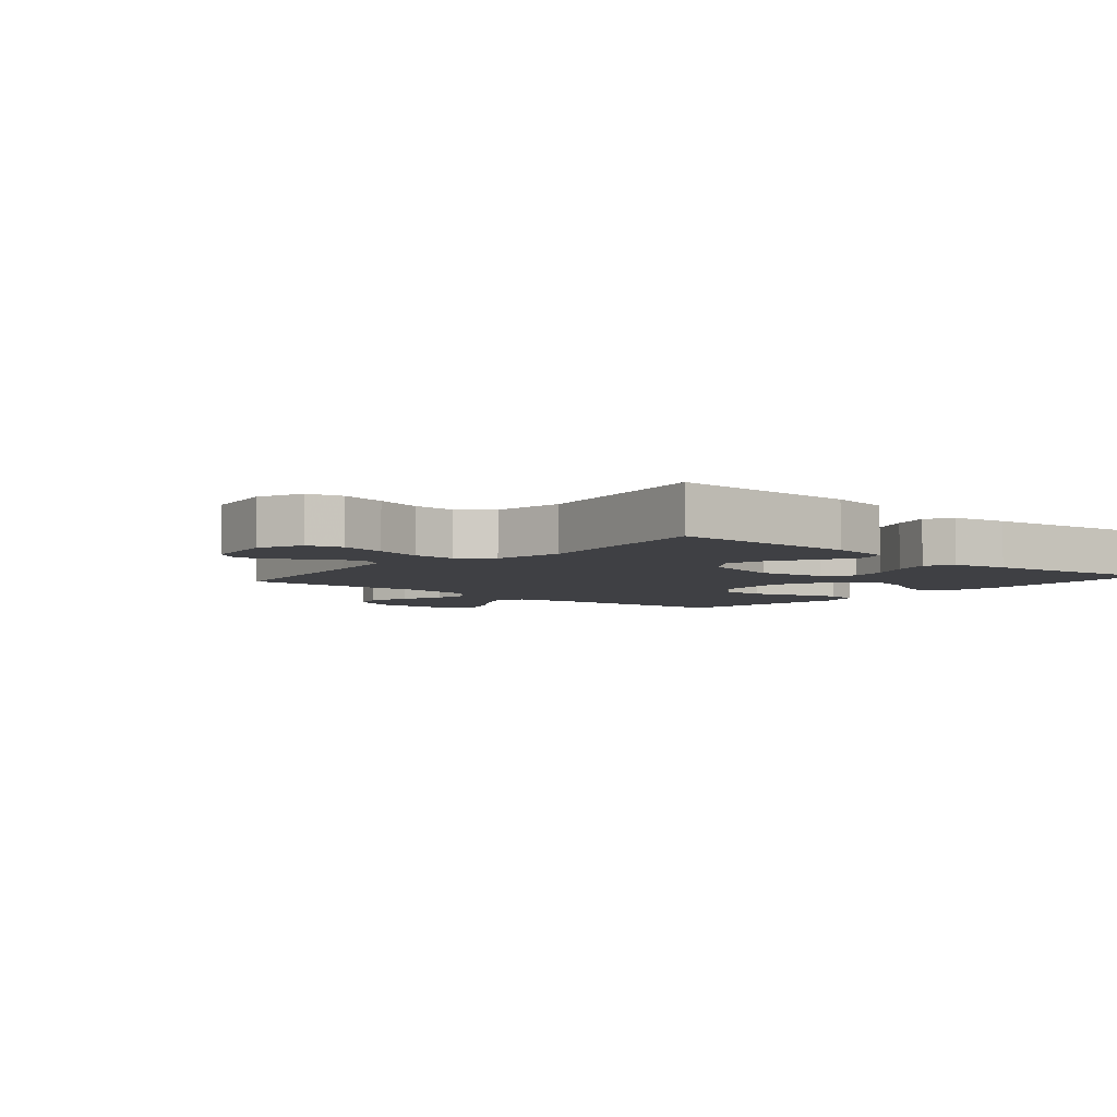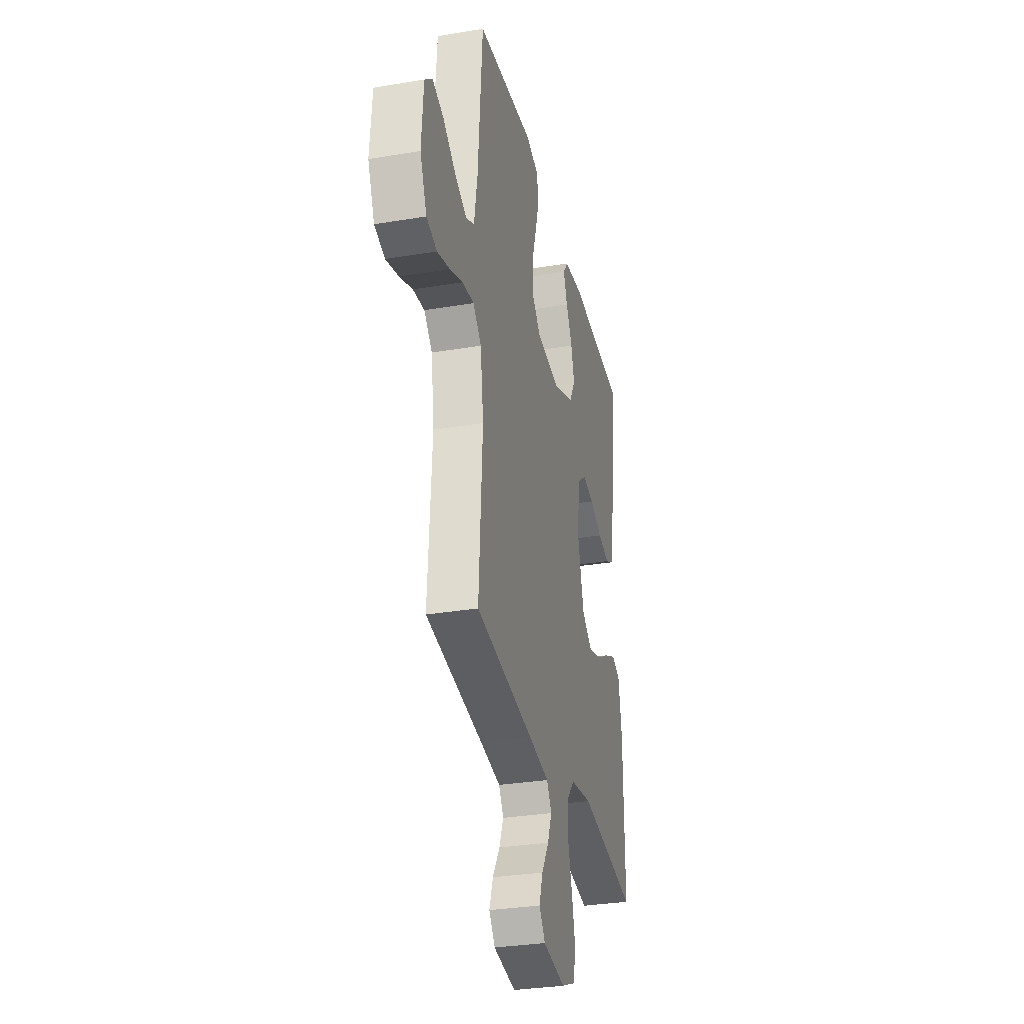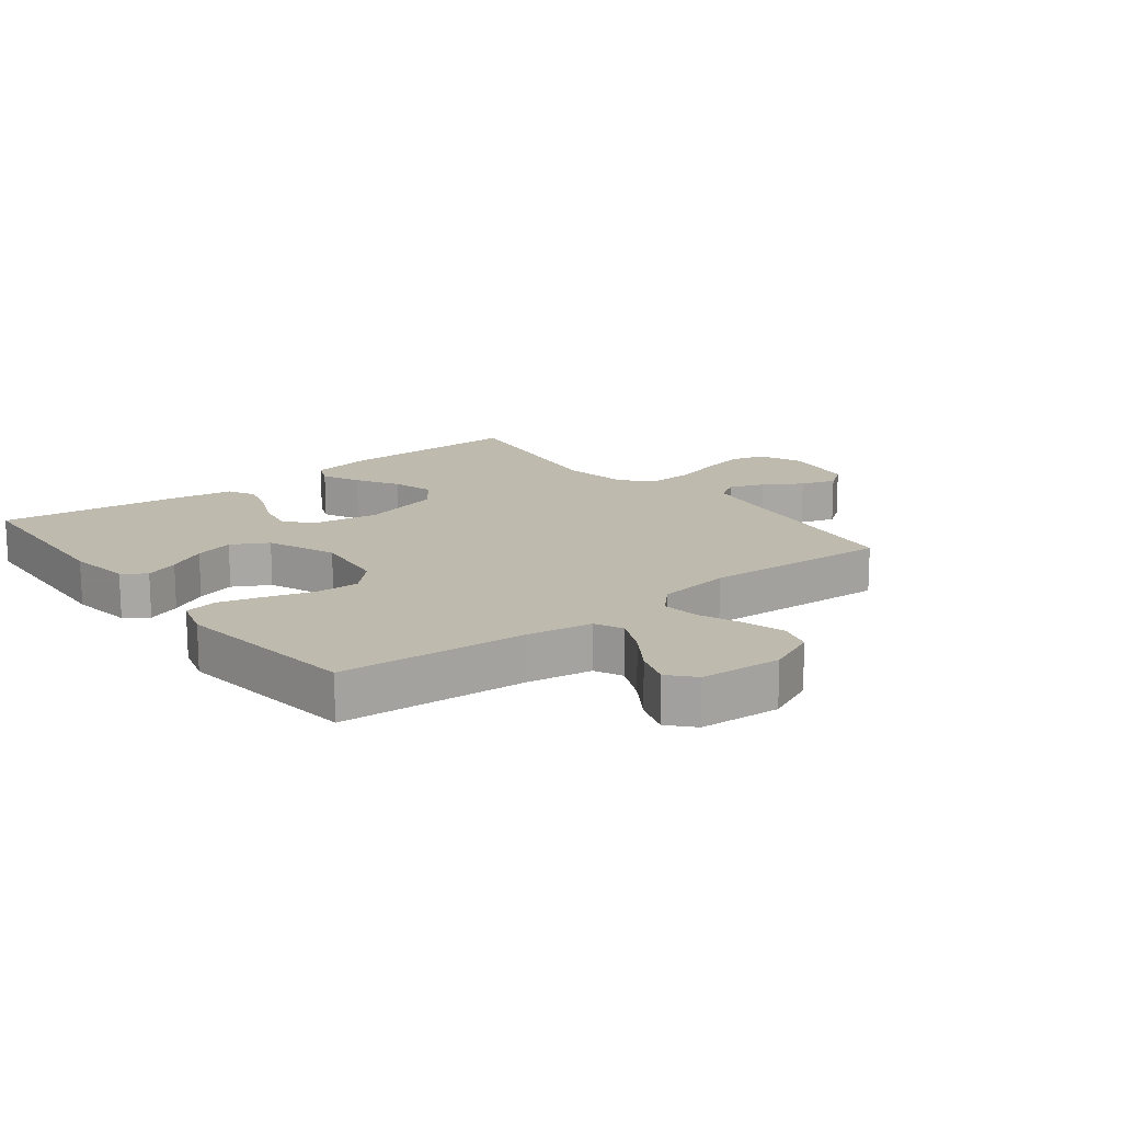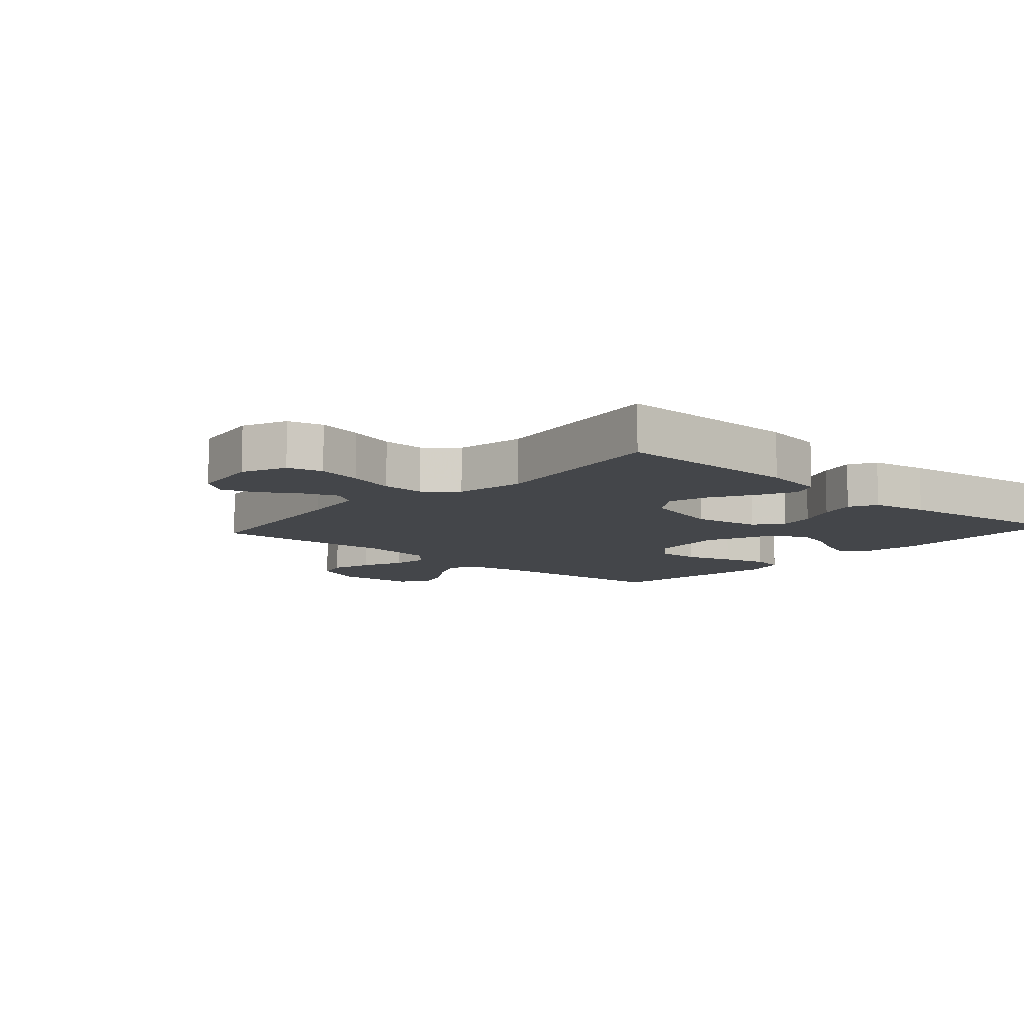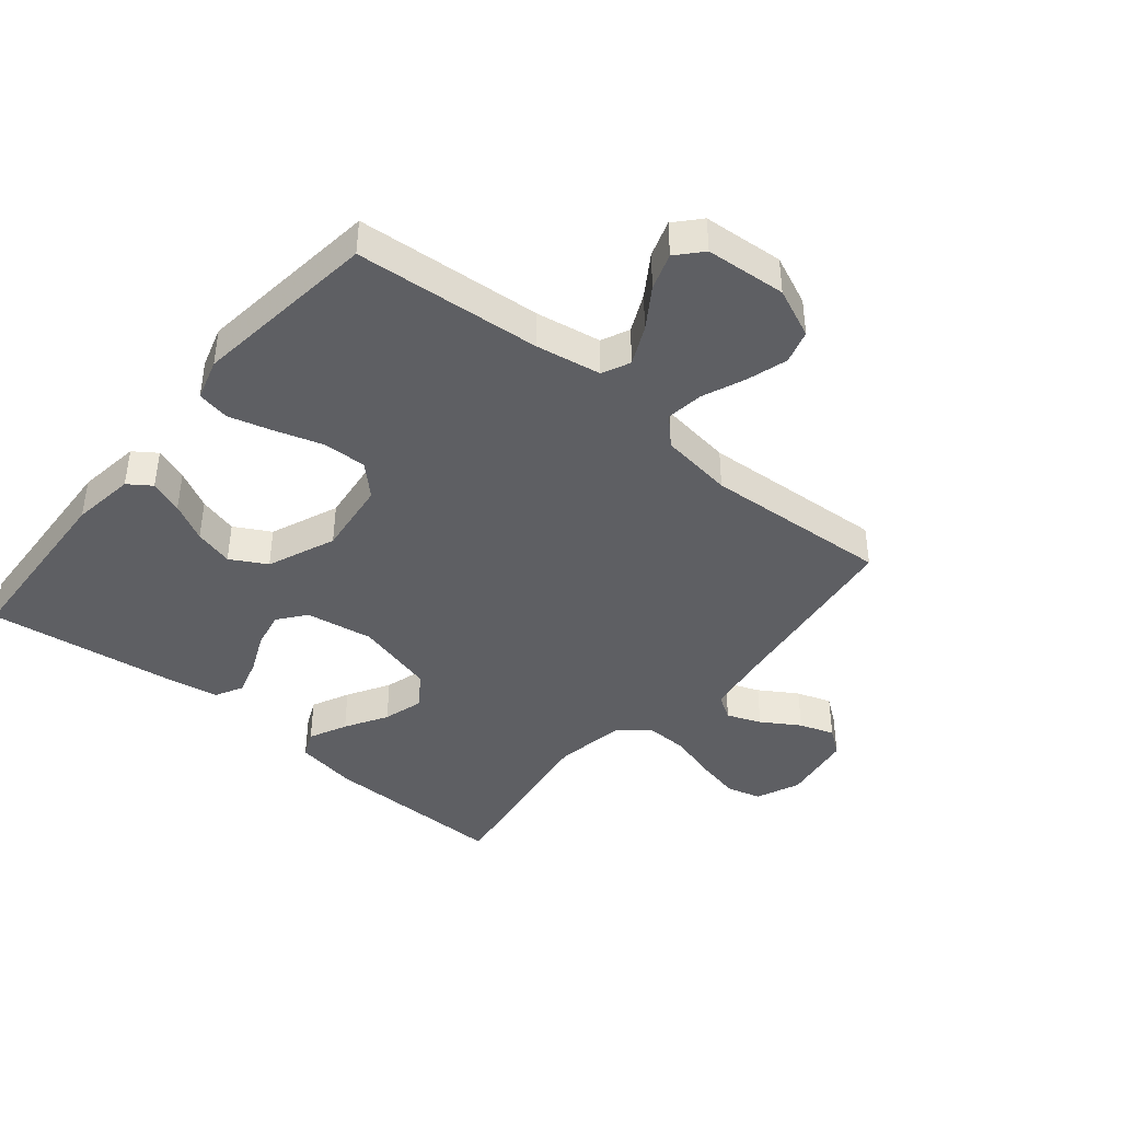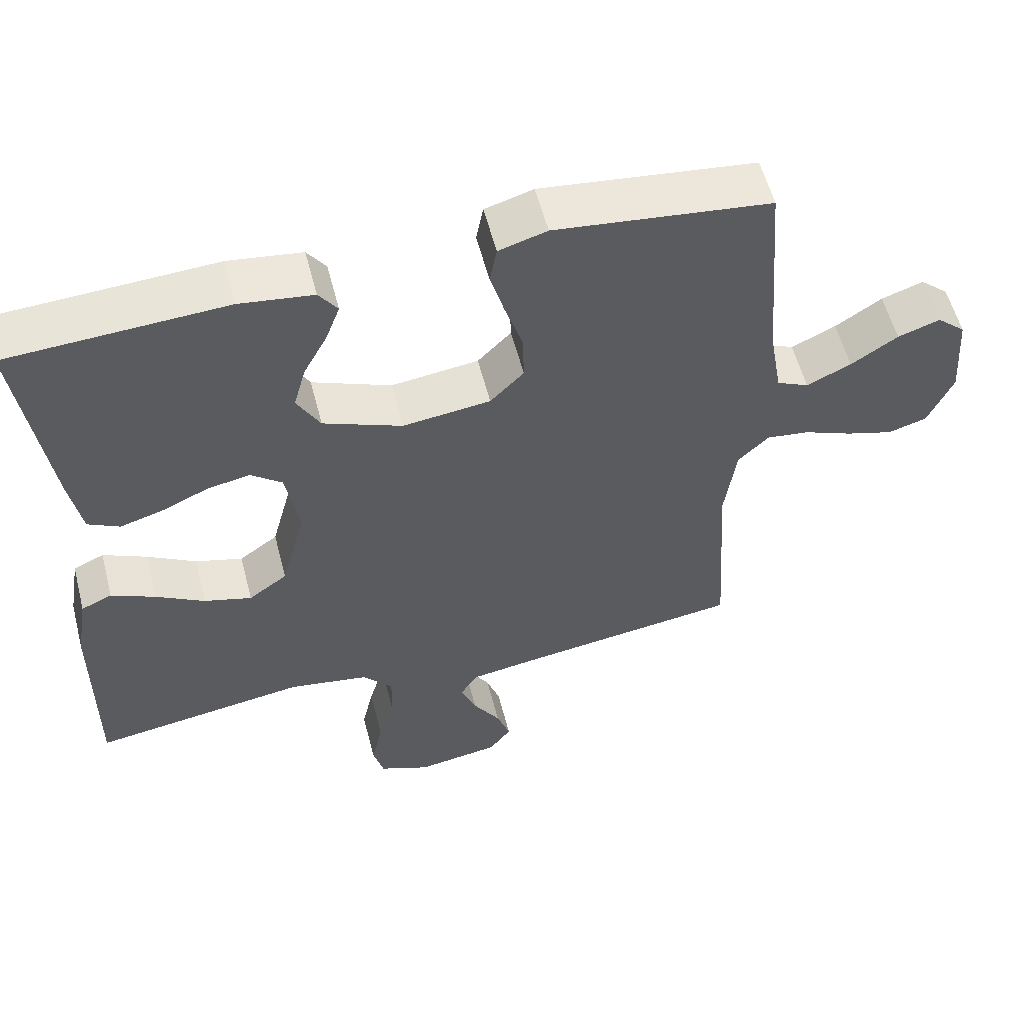
<metadata>
{"format":"obj","ext":"obj","renderer":"f3d","projection":"perspective","resolution":1024,"background":"white","views":[{"elev":-5.0,"azim":-130.7,"up":"+Y"},{"elev":-31.6,"azim":103.3,"up":"+Z"},{"elev":15.8,"azim":51.9,"up":"+Y"},{"elev":-9.4,"azim":-131.8,"up":"+Y"},{"elev":-41.7,"azim":50.3,"up":"+Y"},{"elev":57.0,"azim":-14.5,"up":"+Z"}]}
</metadata>
<code>
v -0.5 0.07 0.5
v -0.2 0.07 0.516
v -0.098 0.07 0.502
v -0.072 0.07 0.465
v -0.092 0.07 0.411
v -0.125 0.07 0.349
v -0.142 0.07 0.286
v -0.11 0.07 0.228
v 0 0.07 0.183
v 0.122 0.07 0.198
v 0.169 0.07 0.246
v 0.167 0.07 0.316
v 0.143 0.07 0.392
v 0.123 0.07 0.463
v 0.133 0.07 0.516
v 0.2 0.07 0.536
v 0.5 0.07 0.5
v 0.524 0.07 0.2
v 0.542 0.07 0.095
v 0.587 0.07 0.074
v 0.649 0.07 0.103
v 0.714 0.07 0.146
v 0.773 0.07 0.166
v 0.813 0.07 0.13
v 0.823 0.07 0
v 0.788 0.07 -0.08
v 0.734 0.07 -0.096
v 0.668 0.07 -0.076
v 0.6 0.07 -0.048
v 0.54 0.07 -0.04
v 0.497 0.07 -0.082
v 0.481 0.07 -0.2
v 0.5 0.07 -0.5
v 0.2 0.07 -0.54
v 0.093 0.07 -0.556
v 0.068 0.07 -0.596
v 0.09 0.07 -0.651
v 0.128 0.07 -0.712
v 0.147 0.07 -0.768
v 0.116 0.07 -0.81
v 0 0.07 -0.828
v -0.071 0.07 -0.798
v -0.086 0.07 -0.742
v -0.07 0.07 -0.669
v -0.048 0.07 -0.593
v -0.046 0.07 -0.524
v -0.088 0.07 -0.475
v -0.2 0.07 -0.456
v -0.5 0.07 -0.5
v -0.497 0.07 -0.2
v -0.48 0.07 -0.1
v -0.437 0.07 -0.081
v -0.376 0.07 -0.11
v -0.308 0.07 -0.15
v -0.242 0.07 -0.169
v -0.188 0.07 -0.13
v -0.154 0.07 0
v -0.172 0.07 0.109
v -0.216 0.07 0.144
v -0.276 0.07 0.132
v -0.341 0.07 0.103
v -0.4 0.07 0.086
v -0.444 0.07 0.109
v -0.46 0.07 0.2
v -0.5 0 0.5
v -0.2 0 0.516
v -0.098 0 0.502
v -0.072 0 0.465
v -0.092 0 0.411
v -0.125 0 0.349
v -0.142 0 0.286
v -0.11 0 0.228
v 0 0 0.183
v 0.122 0 0.198
v 0.169 0 0.246
v 0.167 0 0.316
v 0.143 0 0.392
v 0.123 0 0.463
v 0.133 0 0.516
v 0.2 0 0.536
v 0.5 0 0.5
v 0.524 0 0.2
v 0.542 0 0.095
v 0.587 0 0.074
v 0.649 0 0.103
v 0.714 0 0.146
v 0.773 0 0.166
v 0.813 0 0.13
v 0.823 0 0
v 0.788 0 -0.08
v 0.734 0 -0.096
v 0.668 0 -0.076
v 0.6 0 -0.048
v 0.54 0 -0.04
v 0.497 0 -0.082
v 0.481 0 -0.2
v 0.5 0 -0.5
v 0.2 0 -0.54
v 0.093 0 -0.556
v 0.068 0 -0.596
v 0.09 0 -0.651
v 0.128 0 -0.712
v 0.147 0 -0.768
v 0.116 0 -0.81
v 0 0 -0.828
v -0.071 0 -0.798
v -0.086 0 -0.742
v -0.07 0 -0.669
v -0.048 0 -0.593
v -0.046 0 -0.524
v -0.088 0 -0.475
v -0.2 0 -0.456
v -0.5 0 -0.5
v -0.497 0 -0.2
v -0.48 0 -0.1
v -0.437 0 -0.081
v -0.376 0 -0.11
v -0.308 0 -0.15
v -0.242 0 -0.169
v -0.188 0 -0.13
v -0.154 0 0
v -0.172 0 0.109
v -0.216 0 0.144
v -0.276 0 0.132
v -0.341 0 0.103
v -0.4 0 0.086
v -0.444 0 0.109
v -0.46 0 0.2
f 60 61 62 63
f 59 60 63 64
f 51 52 53 54
f 49 50 51 54
f 48 49 54 55
f 47 48 55 56
f 42 43 44 45
f 40 41 42 45
f 40 45 46
f 37 38 39 40
f 36 37 40 46
f 35 36 46 47
f 32 33 34
f 31 32 34 35
f 26 27 28 29
f 24 25 26 29
f 24 29 30
f 21 22 23 24
f 20 21 24 30
f 19 20 30 31
f 15 16 17 18
f 12 13 14 15
f 12 15 18 19
f 3 4 5 6
f 3 6 7
f 2 3 7
f 59 64 1 2
f 58 59 2 7
f 57 58 7 8
f 35 47 56 57
f 35 57 8 9
f 31 35 9 10
f 11 12 19 31
f 10 11 31
f 127 126 125 124
f 128 127 124 123
f 118 117 116 115
f 118 115 114 113
f 119 118 113 112
f 120 119 112 111
f 109 108 107 106
f 109 106 105 104
f 110 109 104
f 104 103 102 101
f 110 104 101 100
f 111 110 100 99
f 98 97 96
f 99 98 96 95
f 93 92 91 90
f 93 90 89 88
f 94 93 88
f 88 87 86 85
f 94 88 85 84
f 95 94 84 83
f 82 81 80 79
f 79 78 77 76
f 83 82 79 76
f 70 69 68 67
f 71 70 67
f 71 67 66
f 66 65 128 123
f 71 66 123 122
f 72 71 122 121
f 121 120 111 99
f 73 72 121 99
f 74 73 99 95
f 95 83 76 75
f 95 75 74
f 1 65 66 2
f 2 66 67 3
f 3 67 68 4
f 4 68 69 5
f 5 69 70 6
f 6 70 71 7
f 7 71 72 8
f 8 72 73 9
f 9 73 74 10
f 10 74 75 11
f 11 75 76 12
f 12 76 77 13
f 13 77 78 14
f 14 78 79 15
f 15 79 80 16
f 16 80 81 17
f 17 81 82 18
f 18 82 83 19
f 19 83 84 20
f 20 84 85 21
f 21 85 86 22
f 22 86 87 23
f 23 87 88 24
f 24 88 89 25
f 25 89 90 26
f 26 90 91 27
f 27 91 92 28
f 28 92 93 29
f 29 93 94 30
f 30 94 95 31
f 31 95 96 32
f 32 96 97 33
f 33 97 98 34
f 34 98 99 35
f 35 99 100 36
f 36 100 101 37
f 37 101 102 38
f 38 102 103 39
f 39 103 104 40
f 40 104 105 41
f 41 105 106 42
f 42 106 107 43
f 43 107 108 44
f 44 108 109 45
f 45 109 110 46
f 46 110 111 47
f 47 111 112 48
f 48 112 113 49
f 49 113 114 50
f 50 114 115 51
f 51 115 116 52
f 52 116 117 53
f 53 117 118 54
f 54 118 119 55
f 55 119 120 56
f 56 120 121 57
f 57 121 122 58
f 58 122 123 59
f 59 123 124 60
f 60 124 125 61
f 61 125 126 62
f 62 126 127 63
f 63 127 128 64
f 64 128 65 1

</code>
